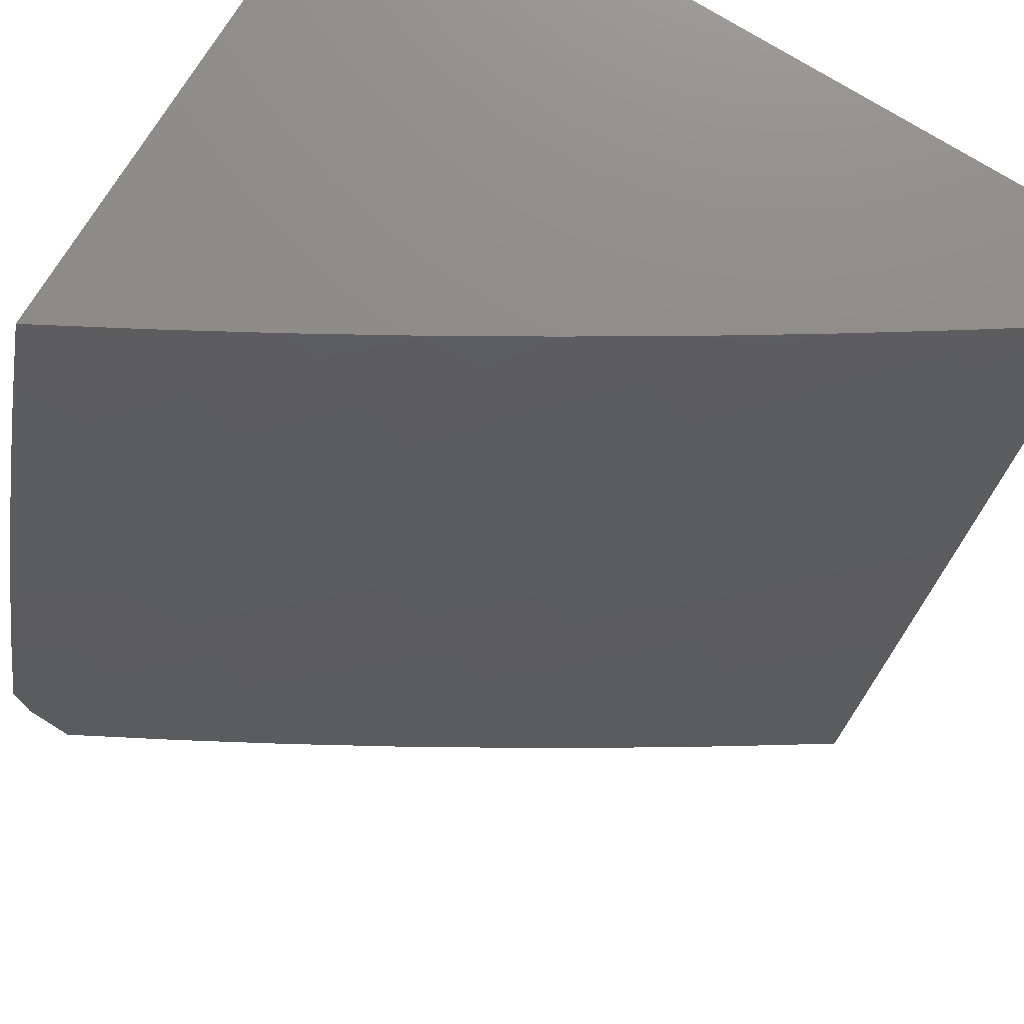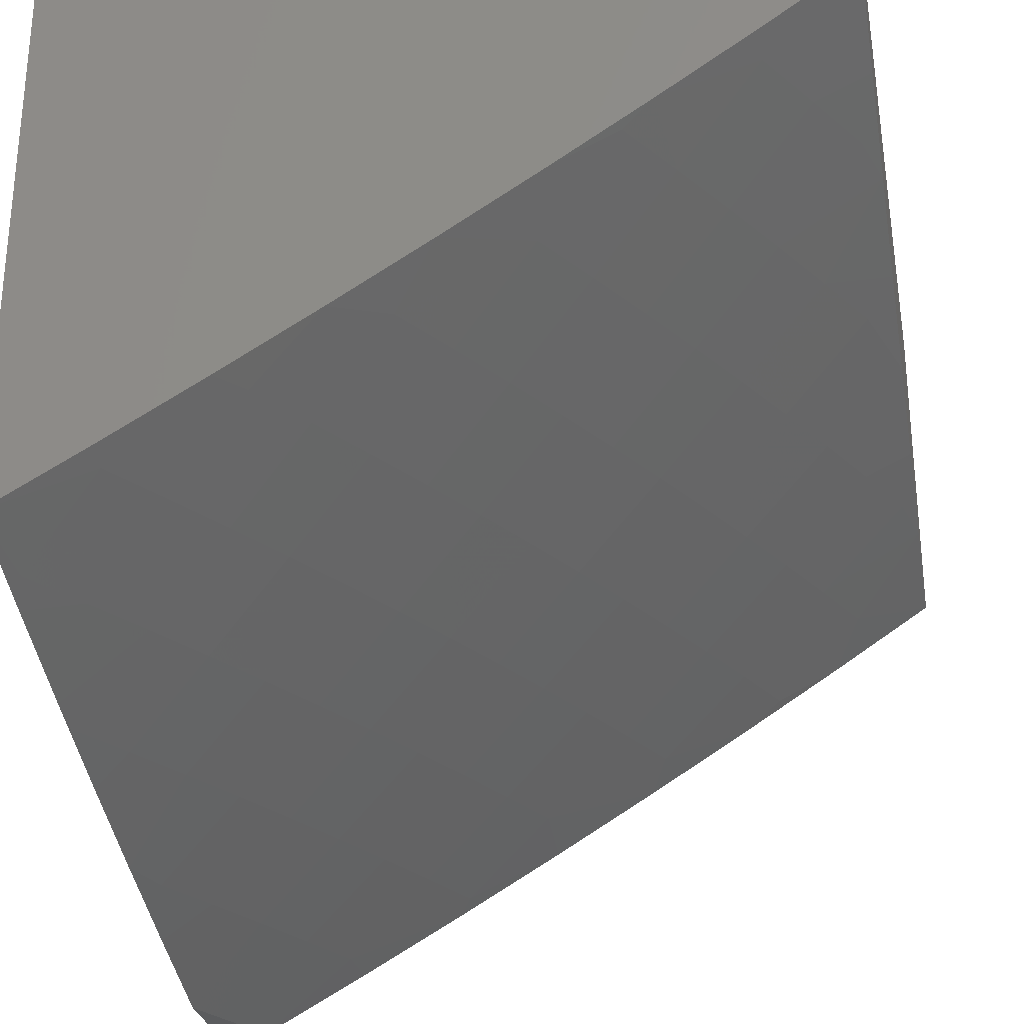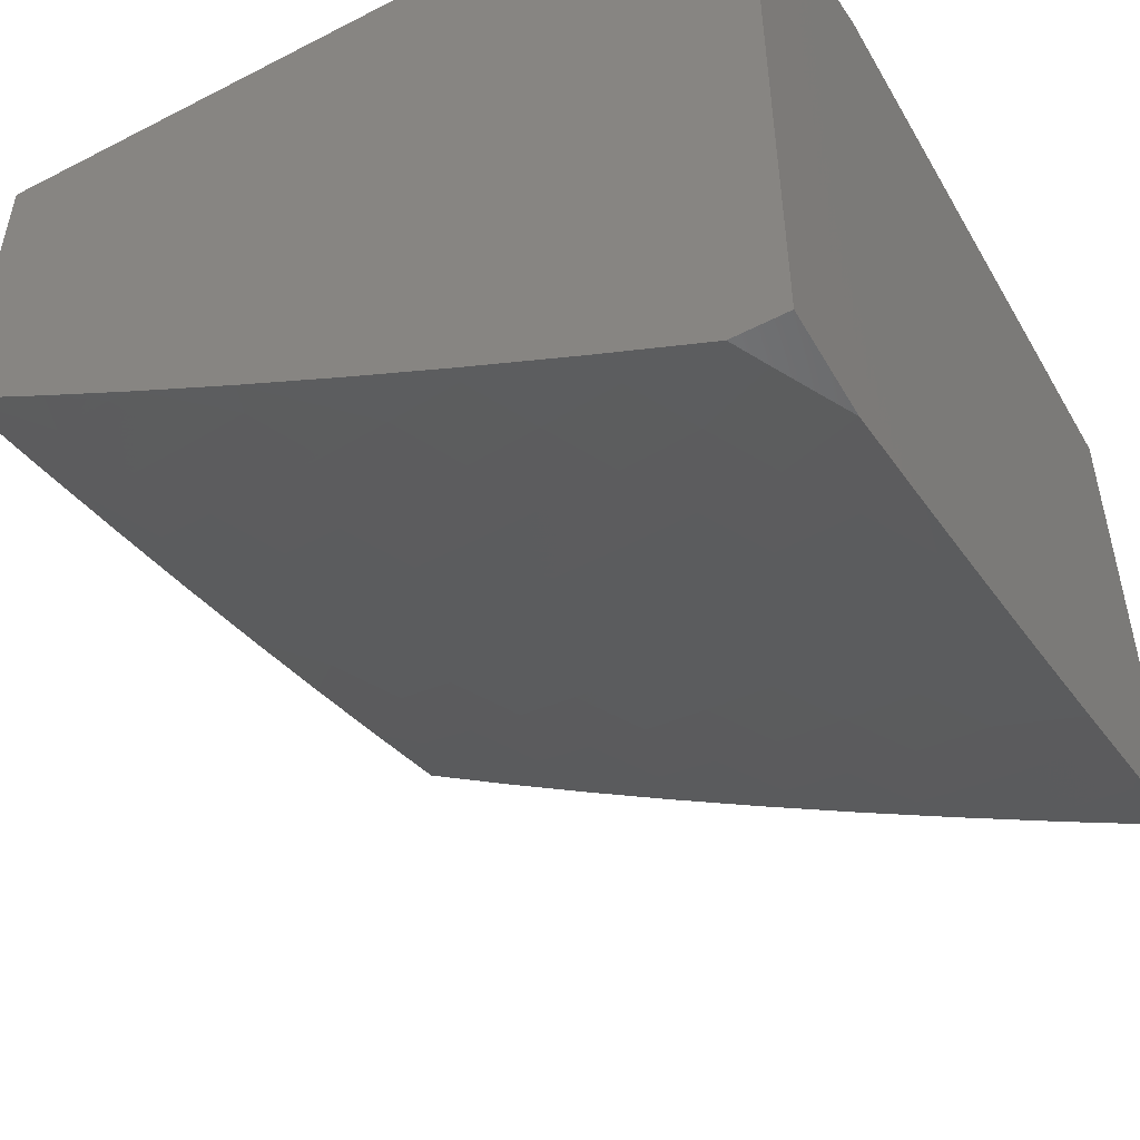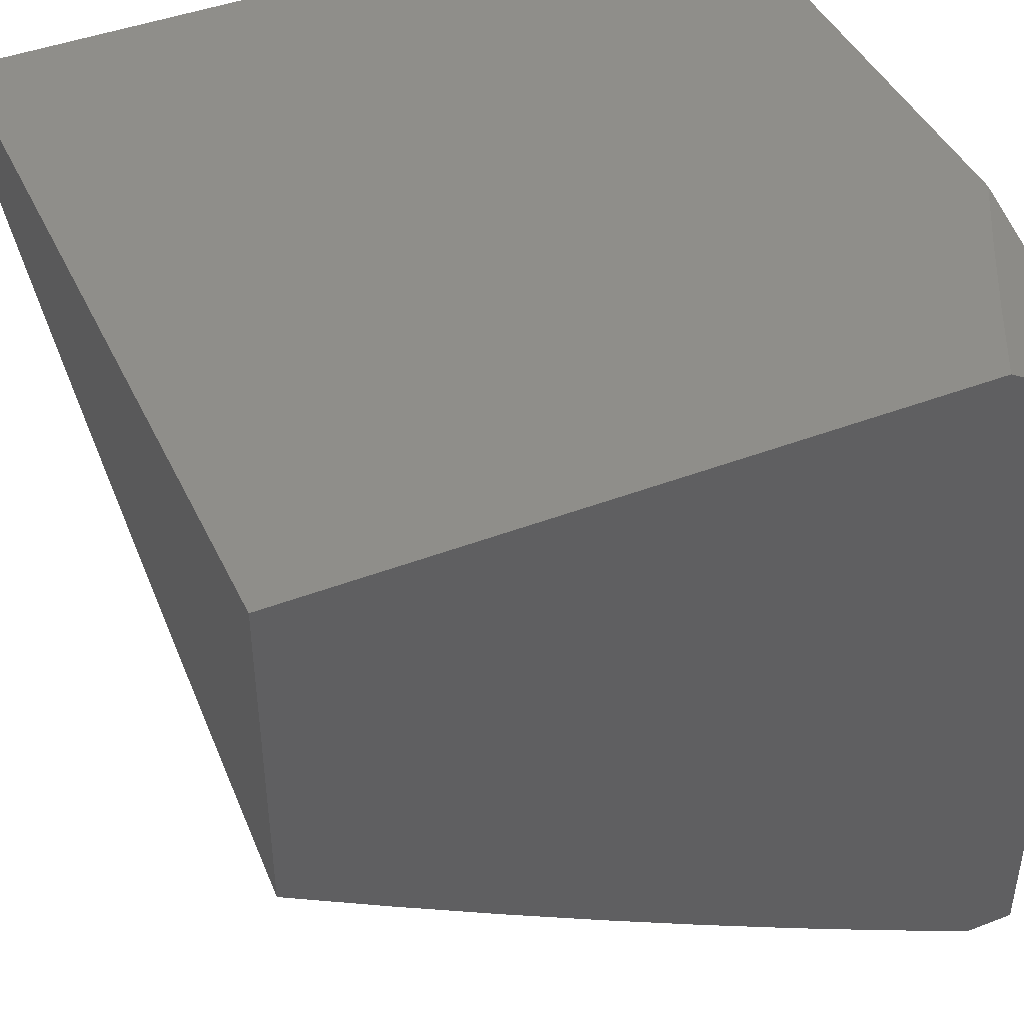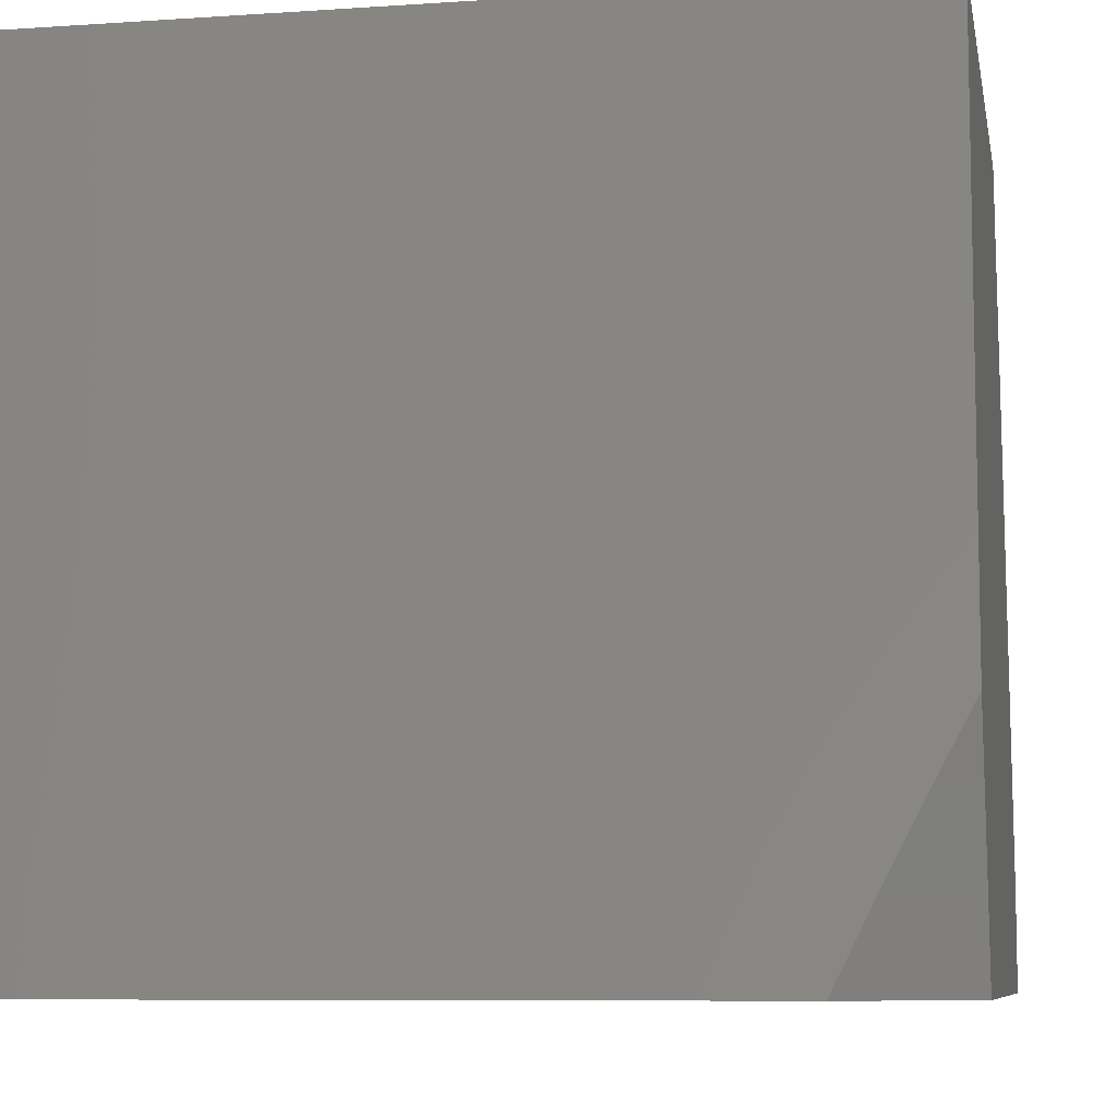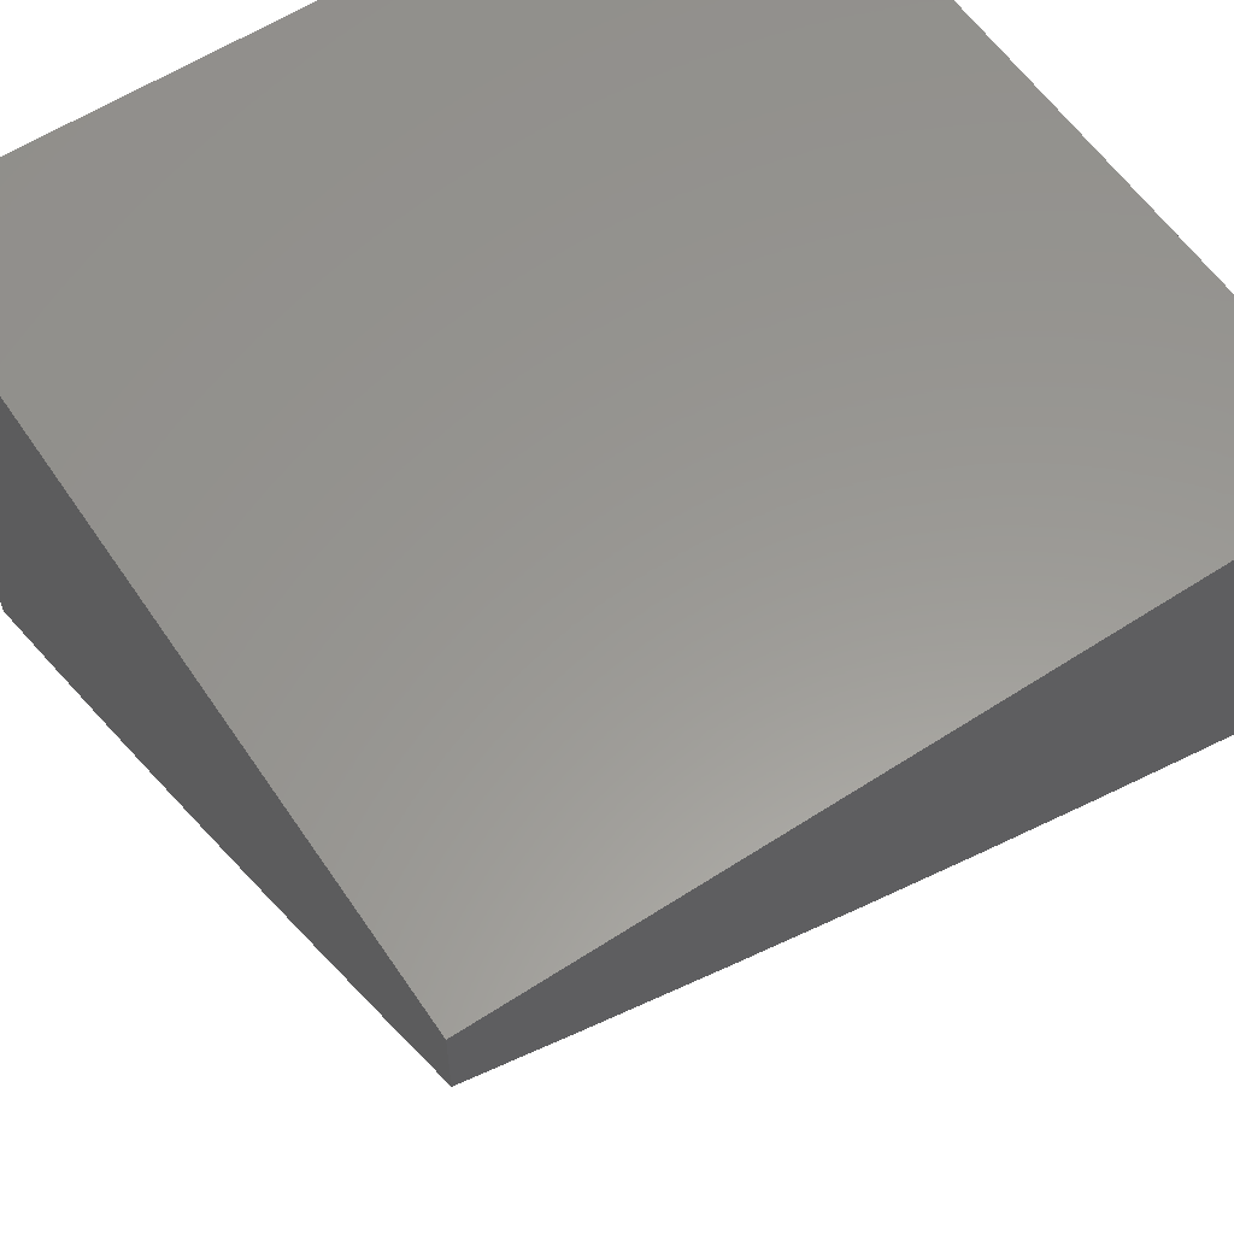
<metadata>
{"format":"stl","ext":"stl","renderer":"f3d","projection":"perspective","resolution":1024,"background":"white","views":[{"elev":75.2,"azim":-148.2,"up":"+Y"},{"elev":-28.6,"azim":-169.4,"up":"+Z"},{"elev":-51.7,"azim":29.2,"up":"+Z"},{"elev":43.8,"azim":-24.2,"up":"+Z"},{"elev":-8.1,"azim":10.5,"up":"+Y"},{"elev":59.2,"azim":-123.8,"up":"+Z"}]}
</metadata>
<code>
# stl→obj: 122 verts, 240 faces
v -6.022 3.086 -11
v -6.111 3.207 -10.92
v -6 3.129 -11
v -6.068 3.287 -10.92
v -6 3.276 -10.96
v -6.025 3.366 -10.92
v -6 3.422 -10.91
v -6.141 3.431 -10.83
v -6.096 3.511 -10.83
v -6.256 3.496 -10.75
v -6.21 3.577 -10.75
v -6.371 3.56 -10.66
v -6.324 3.643 -10.66
v -6.485 3.623 -10.57
v -6.437 3.708 -10.57
v -6.597 3.686 -10.48
v -6.549 3.772 -10.48
v -6.709 3.749 -10.39
v -6.659 3.836 -10.39
v -6.82 3.81 -10.29
v -6.769 3.899 -10.29
v -6.929 3.872 -10.2
v -6.878 3.962 -10.2
v -7 4 -10.1
v -6.878 4 -10.18
v -6.152 3.127 -10.92
v -6.044 3.043 -11
v -6.192 3.047 -10.92
v -6.065 3 -11
v -6.202 3 -10.92
v -6.337 3 -10.85
v -6.312 3.105 -10.83
v -6.271 3.188 -10.83
v -6.229 3.269 -10.83
v -6.185 3.351 -10.83
v -6.352 3.023 -10.83
v -6.472 3 -10.77
v -6.472 3.079 -10.75
v -6.605 3 -10.69
v -6.59 3.136 -10.66
v -6.631 3.049 -10.66
v -6.749 3.104 -10.57
v -6.738 3 -10.61
v -6.789 3.015 -10.57
v -6.87 3 -10.52
v -6.907 3.068 -10.48
v -7 3 -10.44
v -7 3.145 -10.39
v -7 3.289 -10.35
v -6.982 3.211 -10.39
v -6.866 3.158 -10.48
v -6.94 3.302 -10.39
v -7 3.433 -10.3
v -6.896 3.393 -10.39
v -6.964 3.54 -10.29
v -6.851 3.483 -10.39
v -6.805 3.572 -10.39
v -6.692 3.512 -10.48
v -6.645 3.6 -10.48
v -6.532 3.538 -10.57
v -7 3.575 -10.25
v -6.917 3.631 -10.29
v -6.758 3.661 -10.39
v -7 3.718 -10.2
v -6.869 3.721 -10.29
v -6.98 3.781 -10.2
v -7 3.859 -10.15
v -6.756 4 -10.26
v -6.718 3.988 -10.29
v -6.632 4 -10.34
v -6.609 3.923 -10.39
v -6.507 4 -10.42
v -6.448 3.942 -10.48
v -6.382 4 -10.5
v -6.338 3.875 -10.57
v -6.286 3.957 -10.57
v -6.176 3.888 -10.66
v -6.255 4 -10.57
v -6.125 3.968 -10.66
v -6.128 4 -10.64
v -6 4 -10.72
v -6.015 3.897 -10.75
v -6 3.856 -10.77
v -6.065 3.818 -10.75
v -6 3.712 -10.82
v -6.115 3.738 -10.75
v -6.002 3.669 -10.83
v -6.163 3.658 -10.75
v -6.049 3.591 -10.83
v -6 3.567 -10.87
v -6.389 3.248 -10.75
v -6.346 3.331 -10.75
v -6.302 3.414 -10.75
v -6.506 3.307 -10.66
v -6.462 3.392 -10.66
v -6.417 3.476 -10.66
v -6.431 3.164 -10.75
v -6.622 3.366 -10.57
v -6.577 3.452 -10.57
v -6.548 3.222 -10.66
v -6.737 3.425 -10.48
v -6.665 3.279 -10.57
v -6.708 3.192 -10.57
v -6.781 3.336 -10.48
v -6.824 3.247 -10.48
v -6.499 3.857 -10.48
v -6.388 3.792 -10.57
v -6.276 3.725 -10.66
v -6.226 3.807 -10.66
v -6 3.291 -10
v -6.052 3.195 -10
v -6 3.194 -10.03
v -6 3.097 -10.06
v -6.102 3.098 -10
v -6.05 3 -10.06
v -6.101 3 -10.03
v -6.151 3 -10
v -6 3 -10.09
v -7 4 -10
v -7 3 -10
v -6 3 -11
v -6 4 -10
f 1 2 3
f 3 2 4
f 3 4 5
f 5 4 6
f 5 6 7
f 7 6 8
f 7 8 9
f 9 8 10
f 9 10 11
f 11 10 12
f 11 12 13
f 13 12 14
f 13 14 15
f 15 14 16
f 15 16 17
f 17 16 18
f 17 18 19
f 19 18 20
f 19 20 21
f 21 20 22
f 21 22 23
f 23 22 24
f 23 24 25
f 2 1 26
f 26 1 27
f 26 27 28
f 28 27 29
f 28 29 30
f 30 31 28
f 28 31 32
f 28 32 26
f 26 32 33
f 26 33 2
f 2 33 34
f 2 34 4
f 4 34 35
f 4 35 6
f 6 35 8
f 32 31 36
f 36 31 37
f 36 37 38
f 38 37 39
f 38 39 40
f 40 39 41
f 40 41 42
f 42 41 43
f 42 43 44
f 44 43 45
f 44 45 46
f 46 45 47
f 46 47 48
f 39 43 41
f 49 50 48
f 48 50 51
f 48 51 46
f 46 51 42
f 46 42 44
f 50 49 52
f 52 49 53
f 52 53 54
f 54 53 55
f 54 55 56
f 56 55 57
f 56 57 58
f 58 57 59
f 58 59 60
f 60 59 14
f 60 14 12
f 53 61 55
f 55 61 62
f 55 62 57
f 57 62 63
f 57 63 59
f 59 63 16
f 59 16 14
f 61 64 62
f 62 64 65
f 62 65 63
f 63 65 18
f 63 18 16
f 65 64 66
f 66 64 67
f 66 67 22
f 22 67 24
f 25 68 23
f 23 68 21
f 21 68 69
f 69 68 70
f 69 70 71
f 71 70 72
f 71 72 73
f 73 72 74
f 73 74 75
f 75 74 76
f 75 76 77
f 77 76 78
f 77 78 79
f 79 78 80
f 79 80 81
f 74 78 76
f 79 81 82
f 82 81 83
f 82 83 84
f 84 83 85
f 84 85 86
f 86 85 87
f 86 87 88
f 88 87 89
f 88 89 11
f 11 89 9
f 85 90 87
f 87 90 89
f 89 90 9
f 9 90 7
f 33 91 34
f 34 91 92
f 34 92 35
f 35 92 93
f 35 93 8
f 8 93 10
f 91 94 92
f 92 94 95
f 92 95 93
f 93 95 96
f 93 96 10
f 10 96 12
f 91 33 97
f 97 33 32
f 97 32 38
f 38 32 36
f 94 98 95
f 95 98 99
f 95 99 96
f 96 99 60
f 96 60 12
f 94 91 100
f 100 91 97
f 100 97 40
f 40 97 38
f 98 101 99
f 99 101 58
f 99 58 60
f 98 94 102
f 102 94 100
f 102 100 103
f 103 100 40
f 103 40 42
f 54 56 101
f 101 56 58
f 101 98 104
f 104 98 102
f 104 102 105
f 105 102 103
f 105 103 51
f 51 103 42
f 52 54 104
f 104 54 101
f 52 104 105
f 50 52 105
f 50 105 51
f 22 20 66
f 66 20 65
f 20 18 65
f 69 71 21
f 21 71 19
f 17 19 106
f 106 19 71
f 106 71 73
f 15 17 107
f 107 17 106
f 107 106 75
f 75 106 73
f 88 11 13
f 13 15 108
f 108 15 107
f 108 107 109
f 109 107 75
f 109 75 77
f 86 88 108
f 108 88 13
f 86 108 109
f 84 86 109
f 84 109 77
f 82 84 77
f 79 82 77
f 110 111 112
f 112 111 113
f 113 111 114
f 113 114 115
f 115 114 116
f 116 114 117
f 115 118 113
f 24 67 119
f 119 67 120
f 120 67 64
f 120 64 61
f 61 53 120
f 120 53 49
f 120 49 48
f 48 47 120
f 29 27 121
f 121 27 1
f 121 1 3
f 47 45 120
f 120 45 117
f 117 45 43
f 117 43 39
f 117 39 116
f 116 39 37
f 116 37 115
f 115 37 118
f 118 37 31
f 118 31 30
f 29 121 30
f 30 121 118
f 117 114 120
f 120 114 111
f 120 111 119
f 119 111 110
f 119 110 122
f 81 80 122
f 122 80 78
f 122 78 74
f 74 72 122
f 122 72 70
f 122 70 68
f 68 25 122
f 122 25 119
f 119 25 24
f 121 3 118
f 118 3 5
f 118 5 113
f 113 5 7
f 113 7 112
f 112 7 90
f 112 90 110
f 110 90 85
f 110 85 83
f 81 122 83
f 83 122 110

</code>
